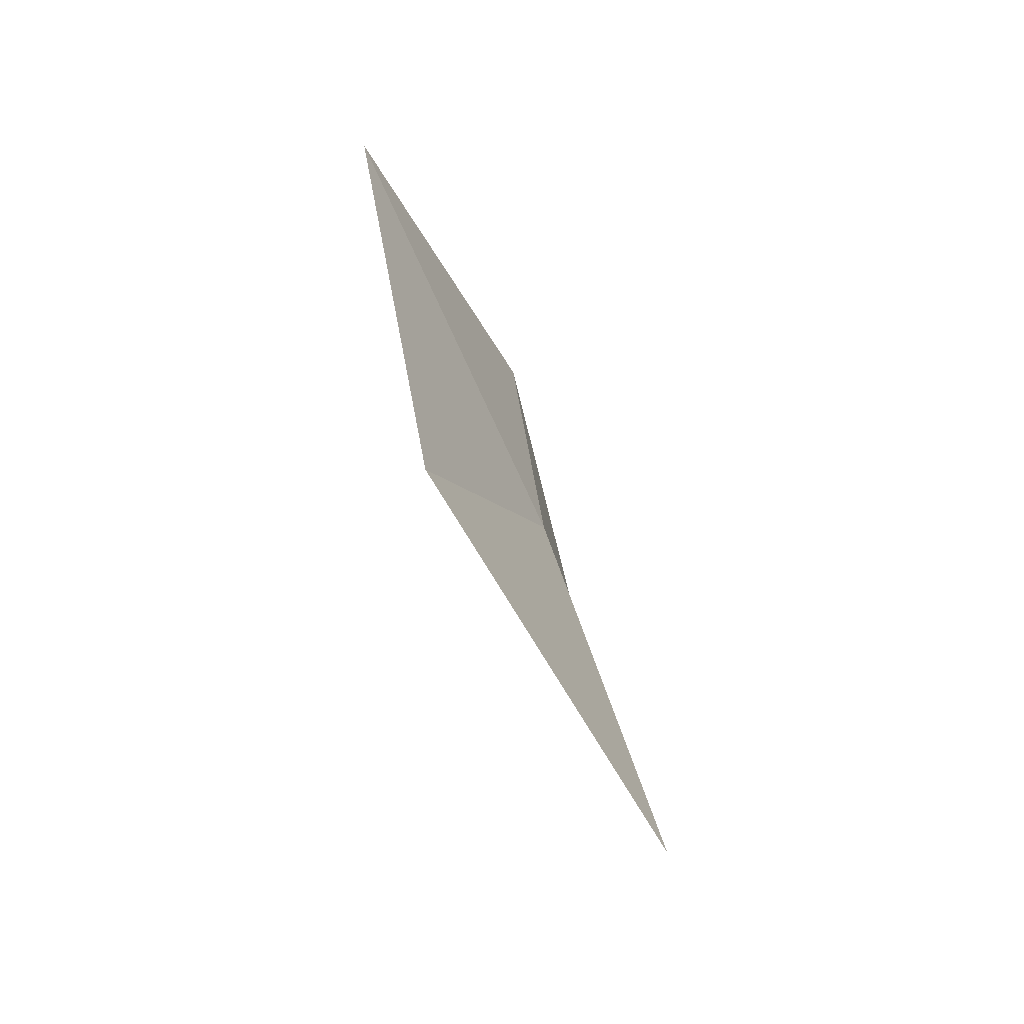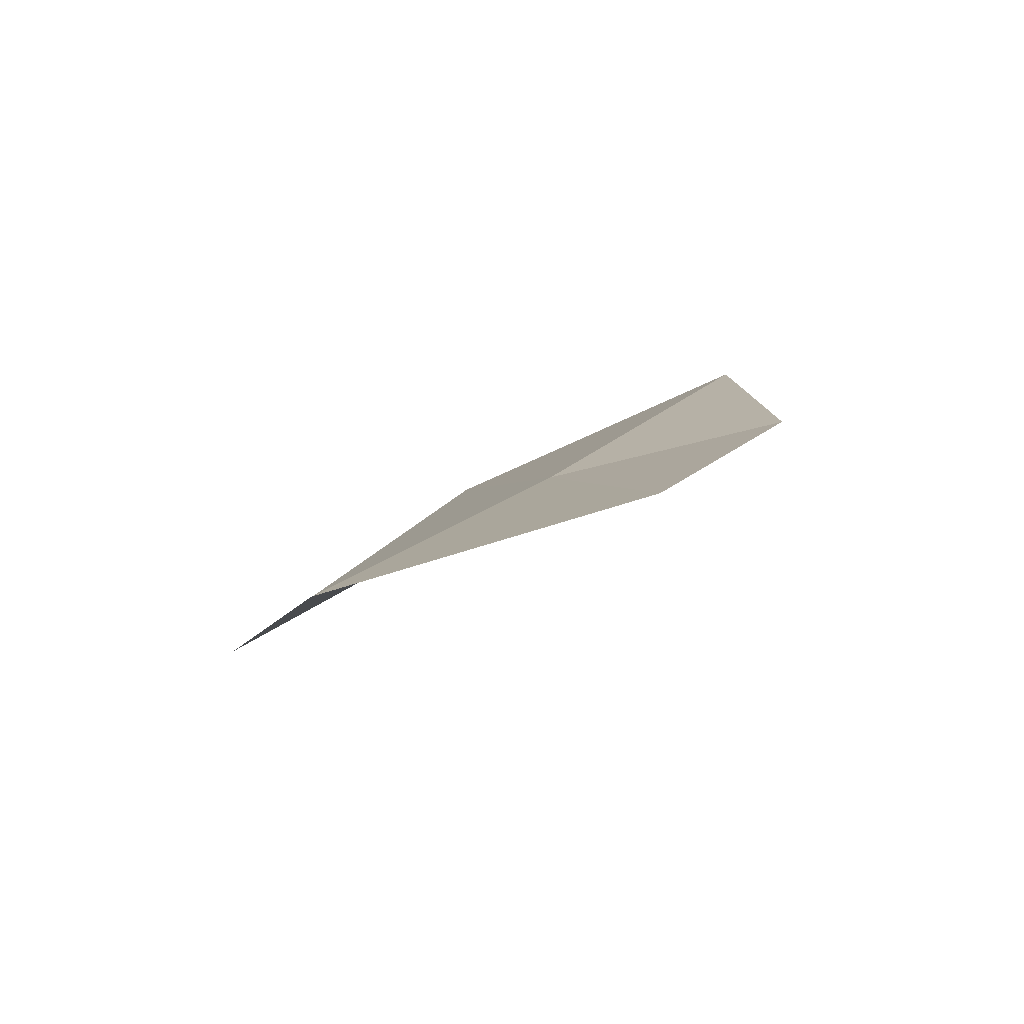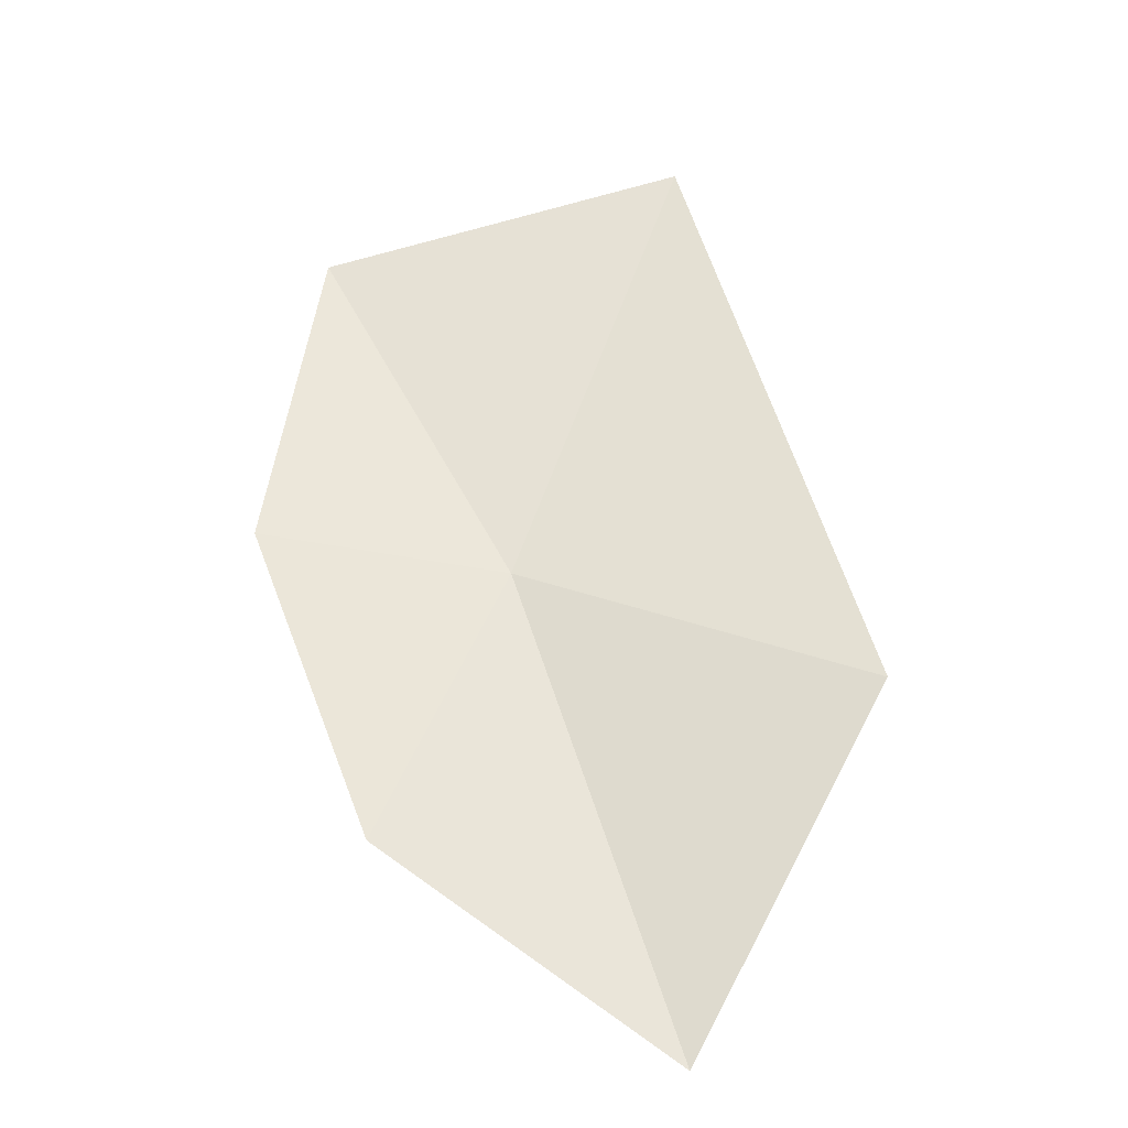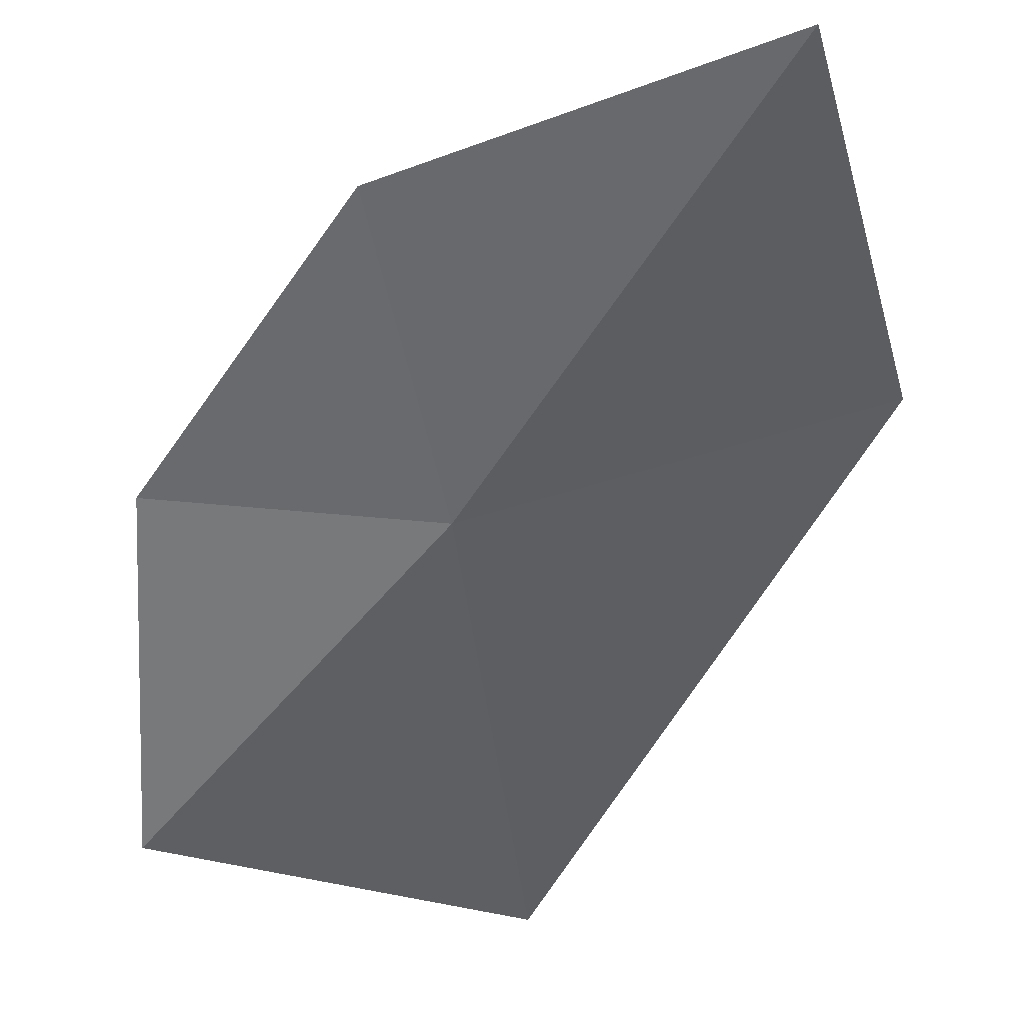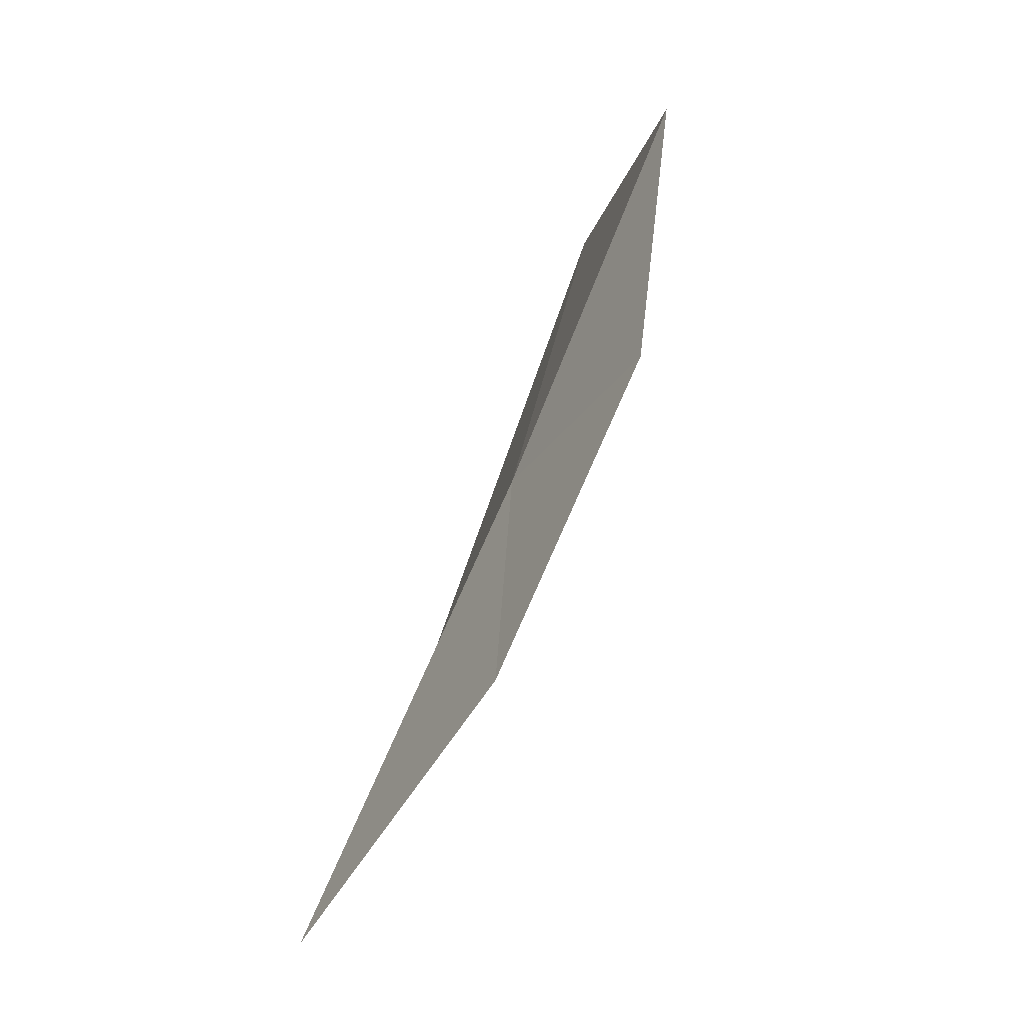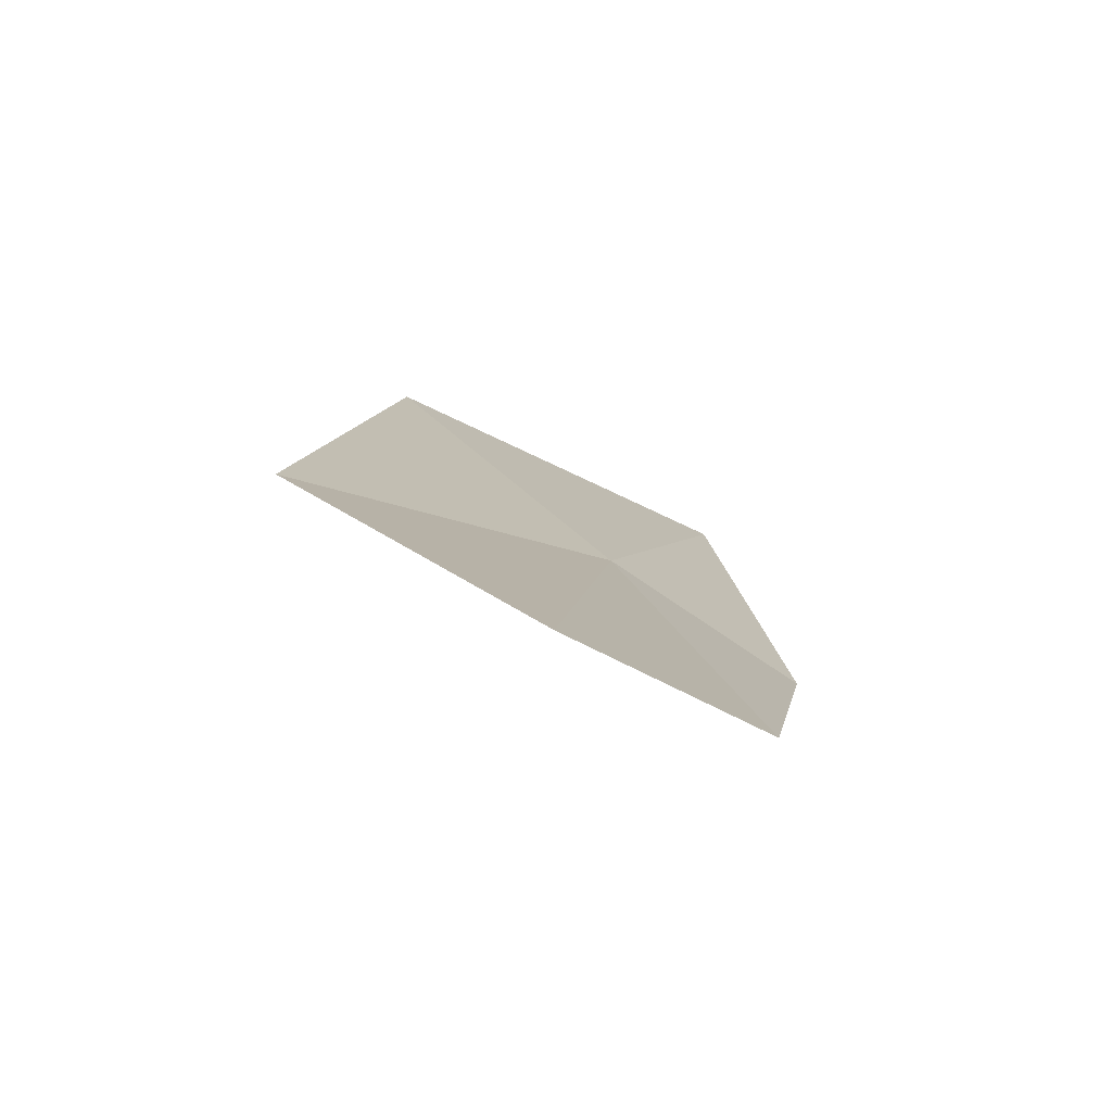
<metadata>
{"format":"obj","ext":"obj","renderer":"f3d","projection":"perspective","resolution":1024,"background":"white","views":[{"elev":-32.1,"azim":-81.7,"up":"+Z"},{"elev":-65.7,"azim":11.5,"up":"+Z"},{"elev":-46.7,"azim":170.2,"up":"+Z"},{"elev":-69.1,"azim":170.3,"up":"+Y"},{"elev":-27.2,"azim":59.4,"up":"+Z"},{"elev":-58.7,"azim":-40.9,"up":"+Z"}]}
</metadata>
<code>
v 13.89 5.529 7.32
v 14.53 5.514 7.366
v 14.43 5.692 8.247
v 14.18 5.314 6.607
v 13.42 5.199 6.15
v 13.54 6.001 8.452
v 13.02 5.691 6.957
f 1 2 3
f 1 5 4
f 1 3 6
f 1 7 5
f 1 4 2
f 1 6 7

</code>
